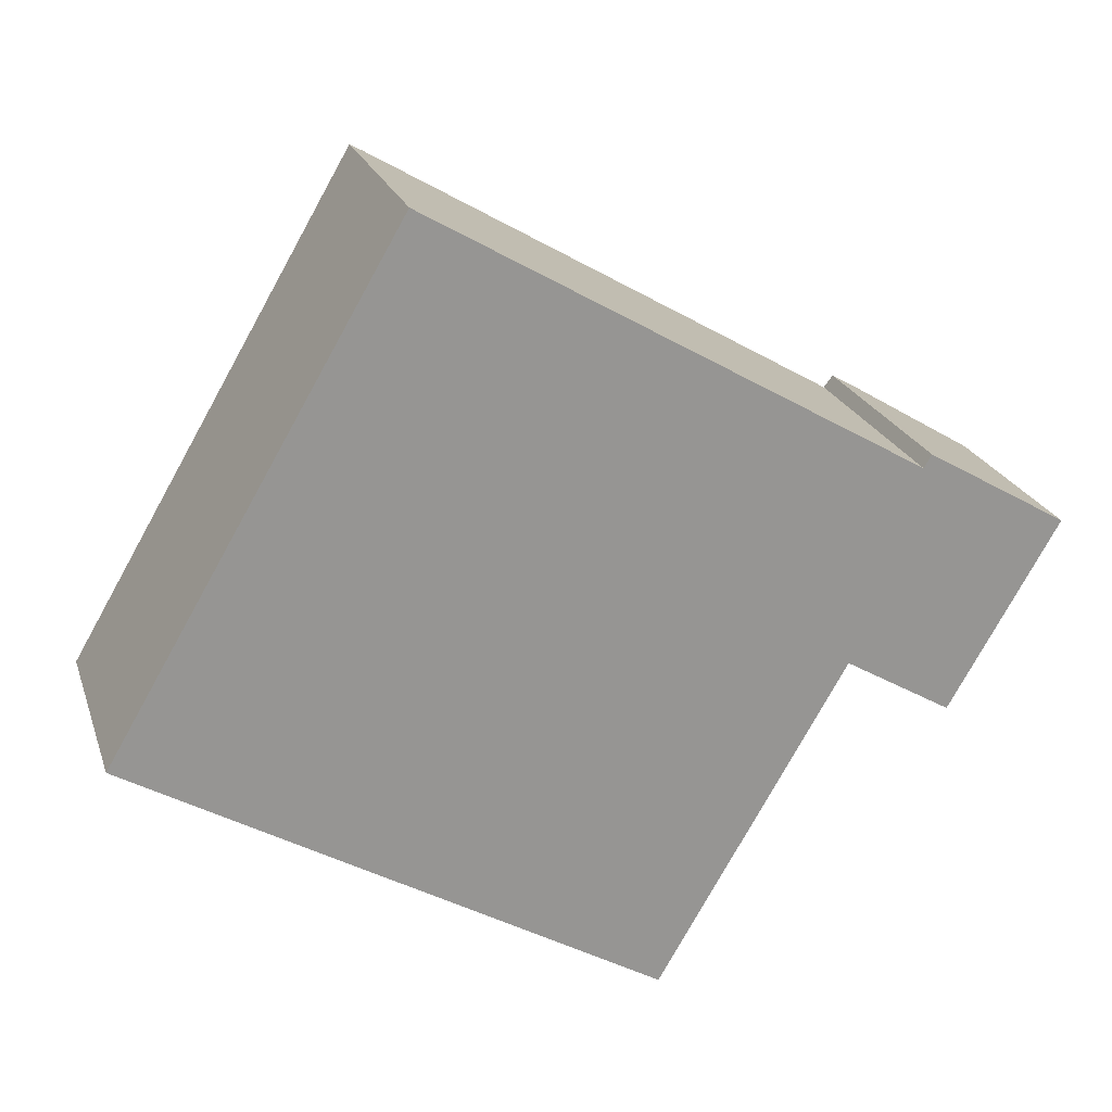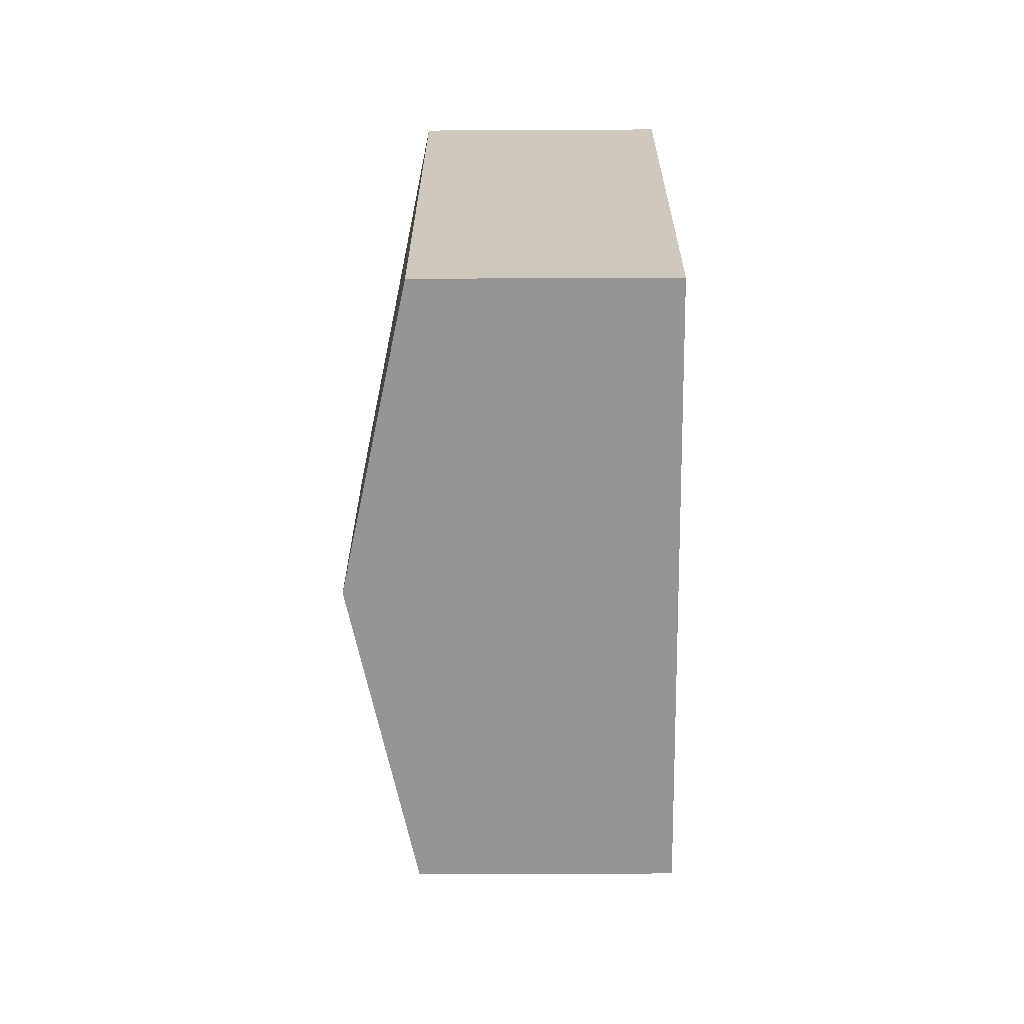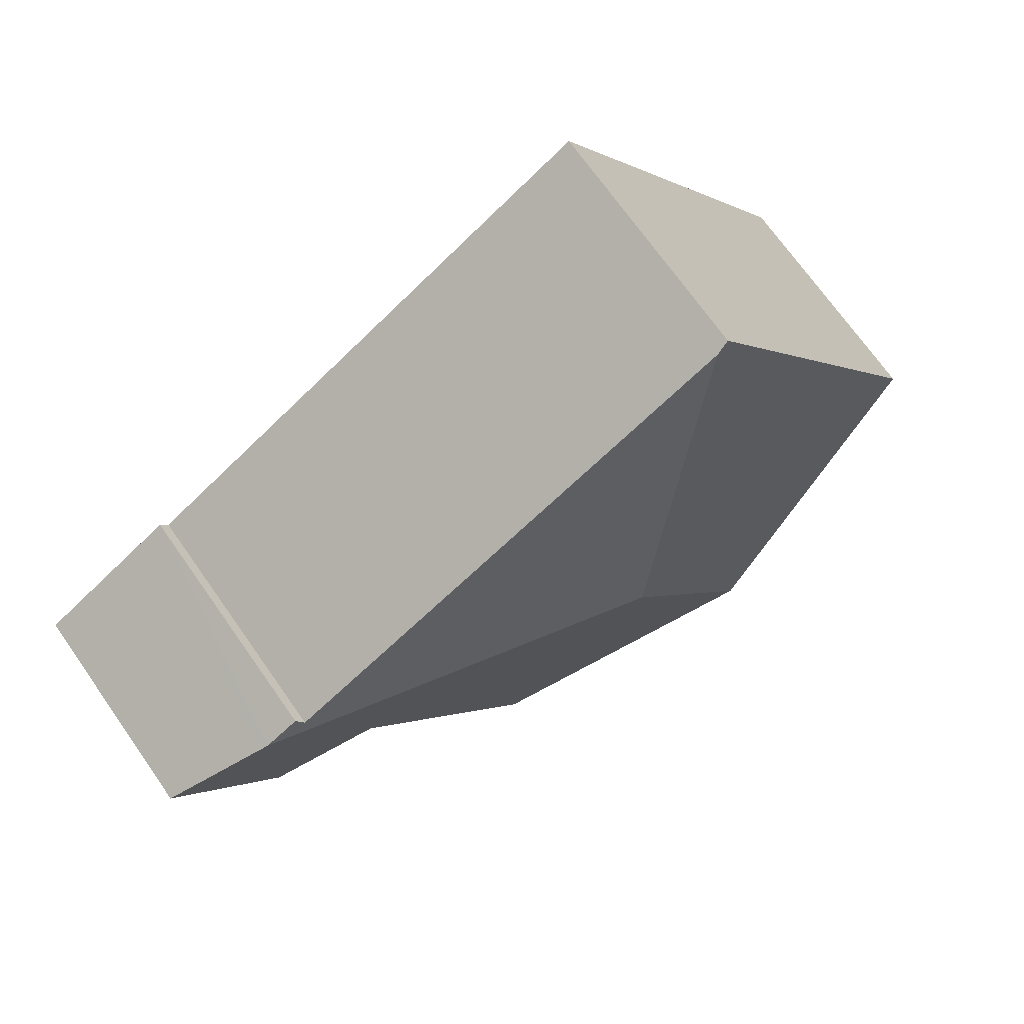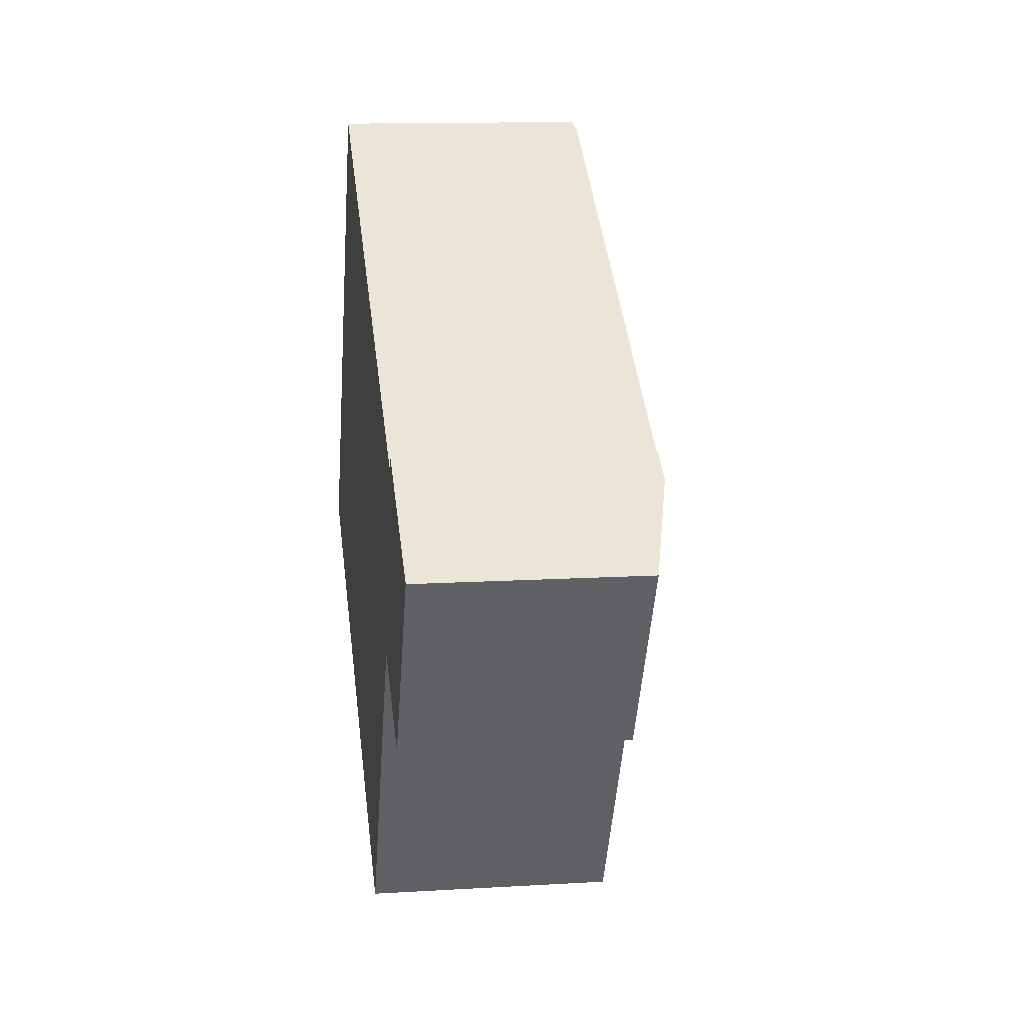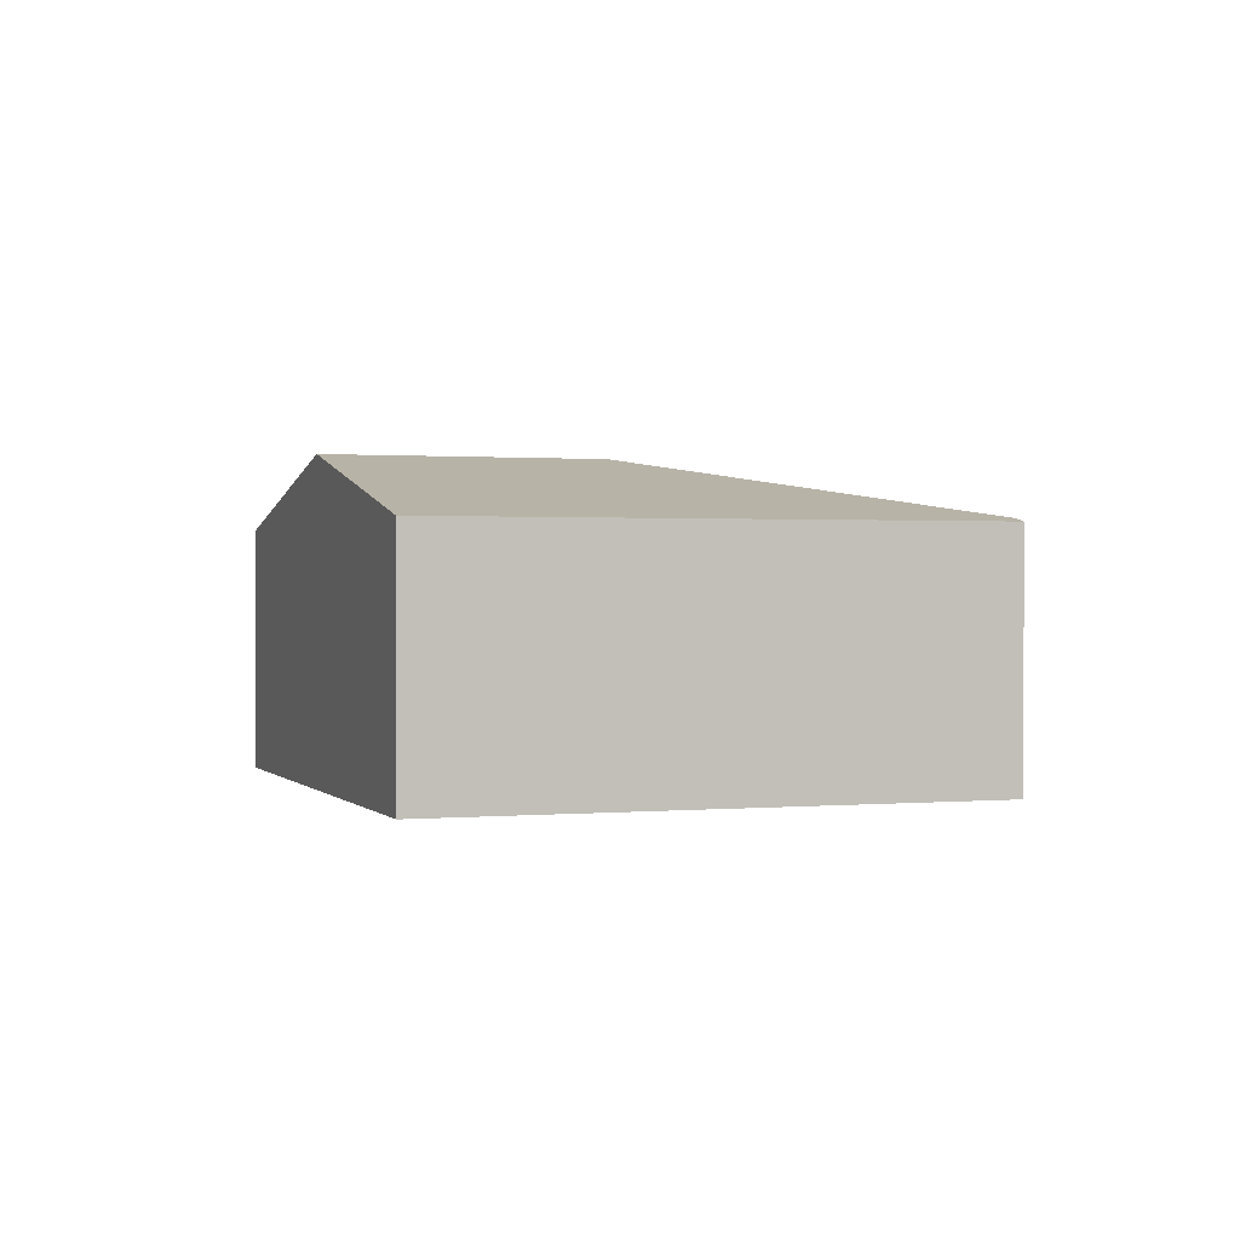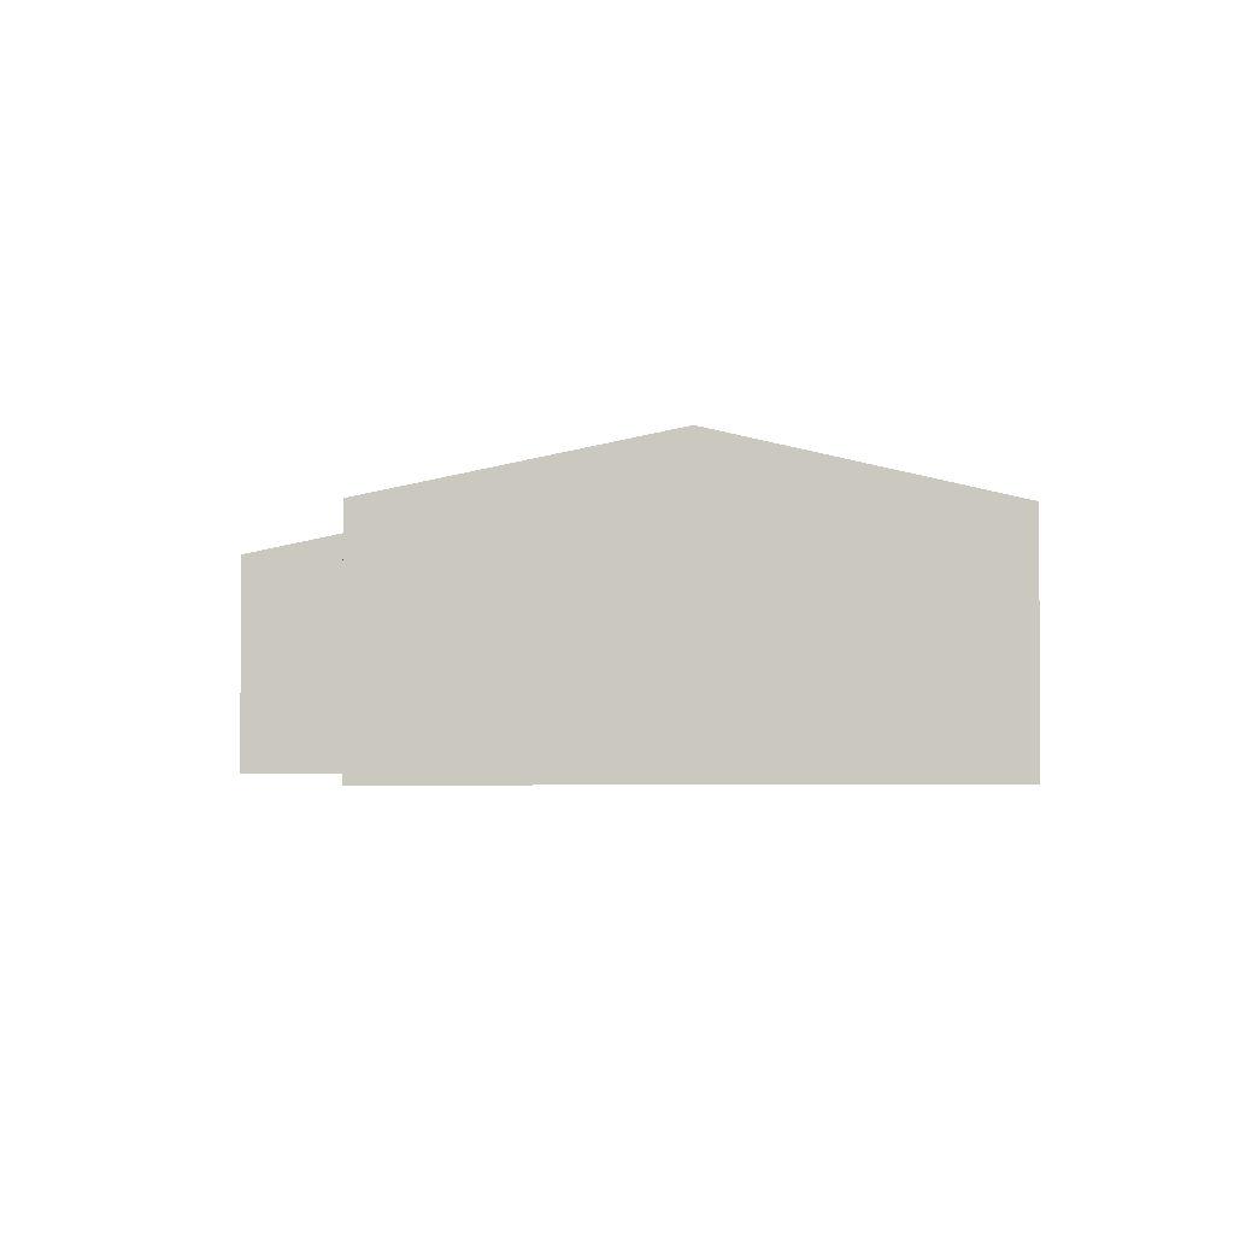
<metadata>
{"format":"obj","ext":"obj","renderer":"f3d","projection":"perspective","resolution":1024,"background":"white","views":[{"elev":22.3,"azim":-16.2,"up":"+Z"},{"elev":-37.3,"azim":-89.6,"up":"+Z"},{"elev":71.0,"azim":144.9,"up":"+Z"},{"elev":12.8,"azim":82.1,"up":"+Z"},{"elev":0.8,"azim":-78.9,"up":"+Y"},{"elev":-2.0,"azim":-152.9,"up":"+Y"}]}
</metadata>
<code>
v  7.716 2.082 -0.434
v  7.823 2.31 1.858
v  8.741 2.082 1.323
v  7.737 2.332 1.909
v  6.798 2.31 0.102
v  6.712 2.332 0.152
v  3.825 2.947 0.879
v  4.941 2.332 -2.883
v  2.471 2.947 -1.442
v  2.723 2.332 4.667
v  0 2.332 1.428e-16
v  2.847 2.363 4.594
v  7.339 2.363 1.974
v  7.412 2.332 2.098
v  4.941 1.765e-16 -2.883
v  2.471 8.83e-17 -1.442
v  0 0 0
v  7.716 2.657e-17 -0.434
v  6.712 -9.307e-18 0.152
v  6.798 -6.246e-18 0.102
v  2.723 -2.858e-16 4.667
v  7.339 -1.209e-16 1.974
v  7.412 -1.285e-16 2.098
v  2.847 -2.813e-16 4.594
v  8.741 -8.101e-17 1.323
v  7.823 -1.138e-16 1.858
v  7.737 -1.169e-16 1.909
g defaultobject
f 1 2 3
f 2 1 4
f 4 1 5
f 4 5 6
f 4 6 7
f 7 6 8
f 7 8 9
f 10 9 11
f 9 10 7
f 7 10 12
f 7 13 4
f 14 4 13
f 12 13 7
f 15 9 8
f 9 15 16
f 9 16 11
f 11 16 17
f 18 5 1
f 5 18 6
f 6 18 19
f 19 18 20
f 17 10 11
f 10 17 21
f 22 14 13
f 14 22 23
f 10 13 12
f 13 10 21
f 13 21 22
f 22 21 24
f 23 4 14
f 4 23 2
f 2 23 3
f 3 23 25
f 25 23 26
f 26 23 27
f 25 1 3
f 1 25 18
f 19 8 6
f 8 19 15
f 26 18 25
f 18 26 27
f 18 27 23
f 18 23 22
f 18 22 24
f 18 24 20
f 20 24 19
f 19 24 15
f 15 24 21
f 15 21 17
f 15 17 16

</code>
